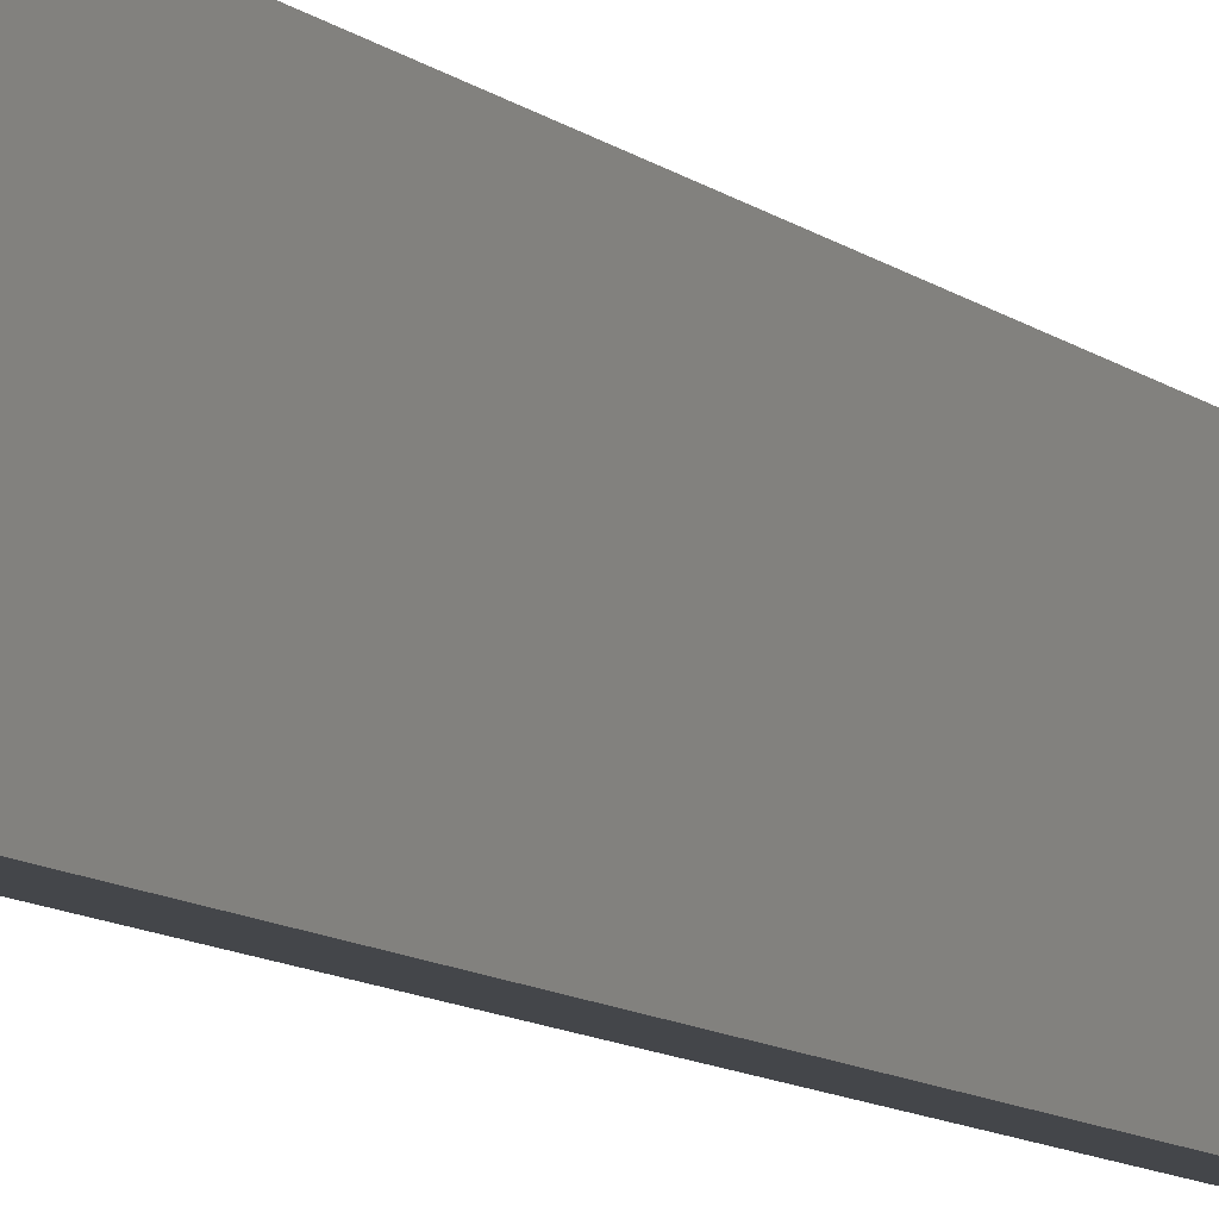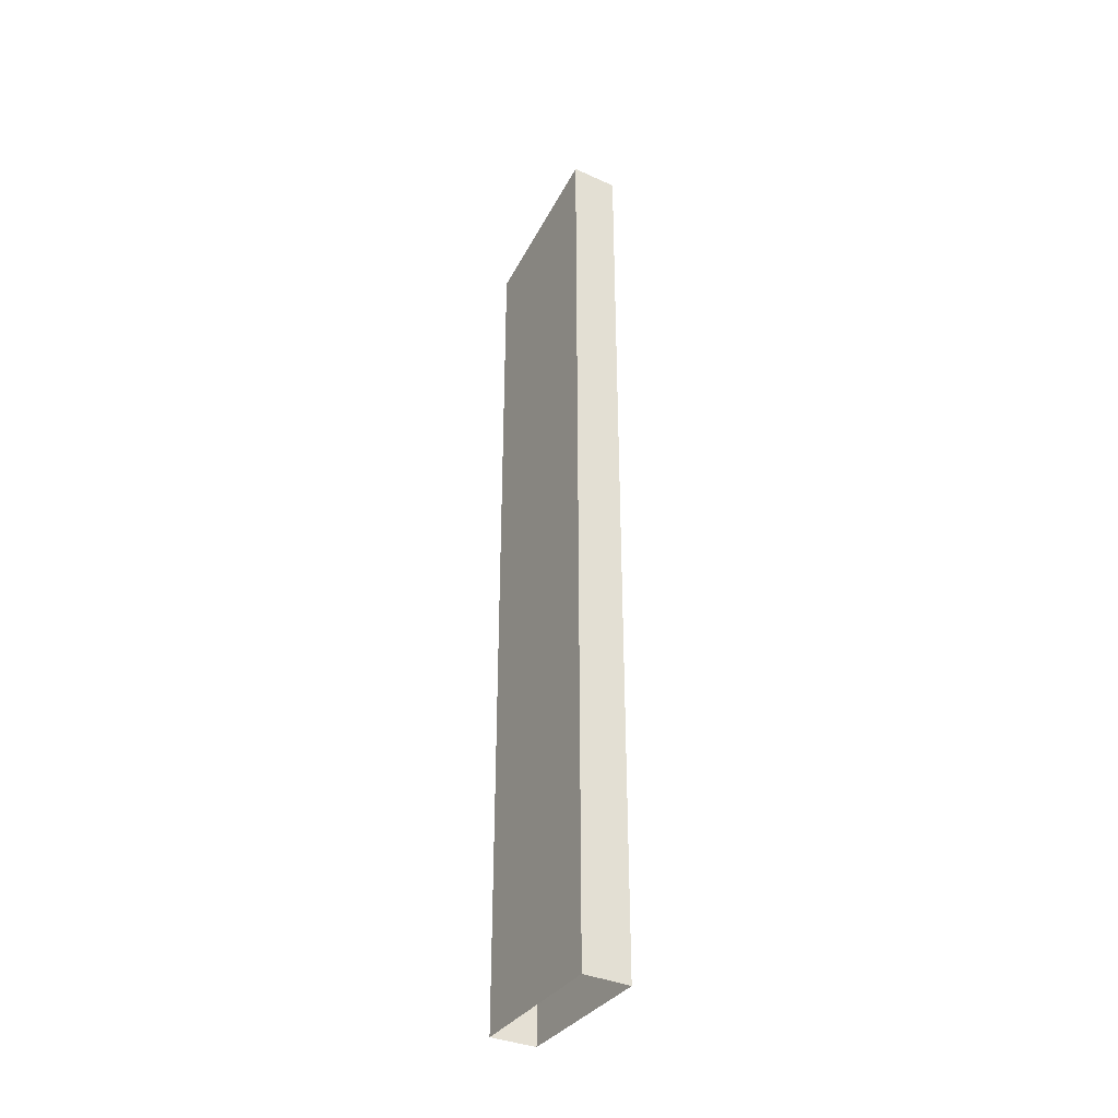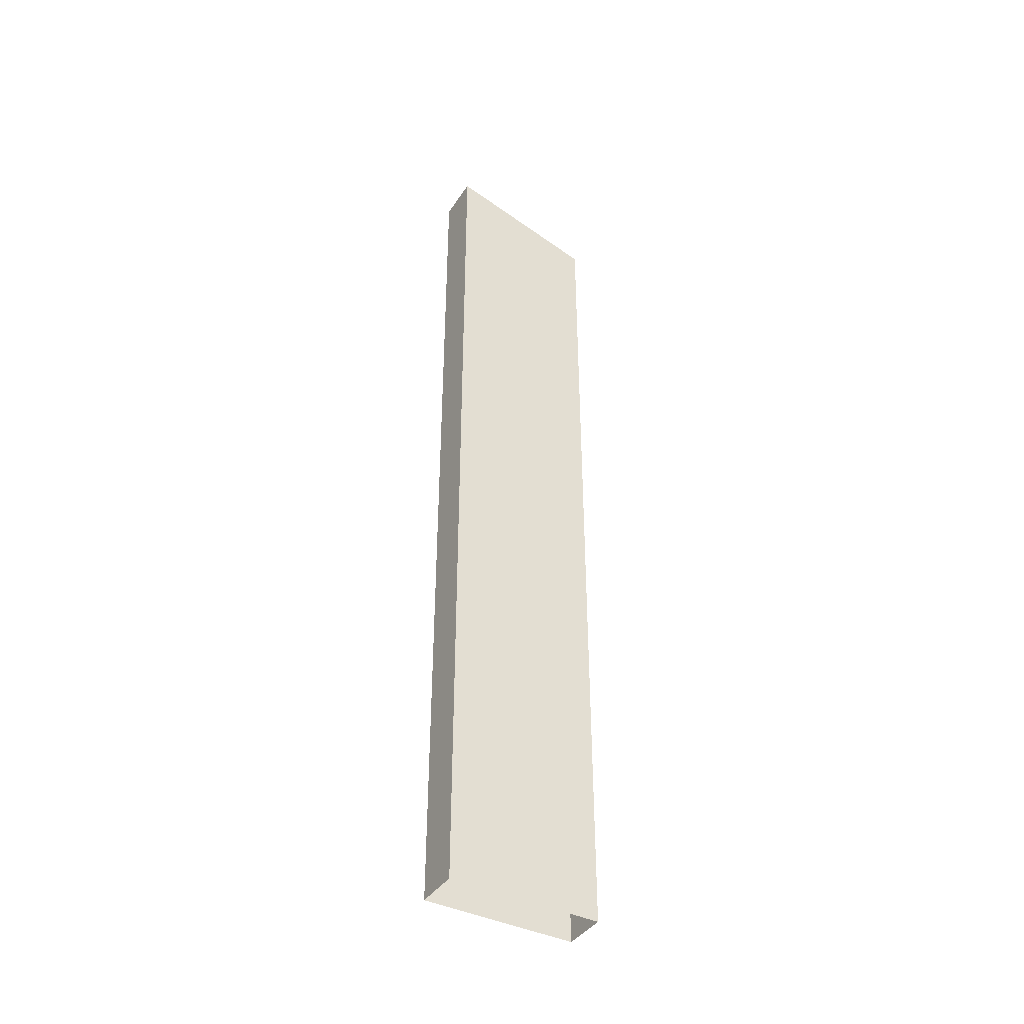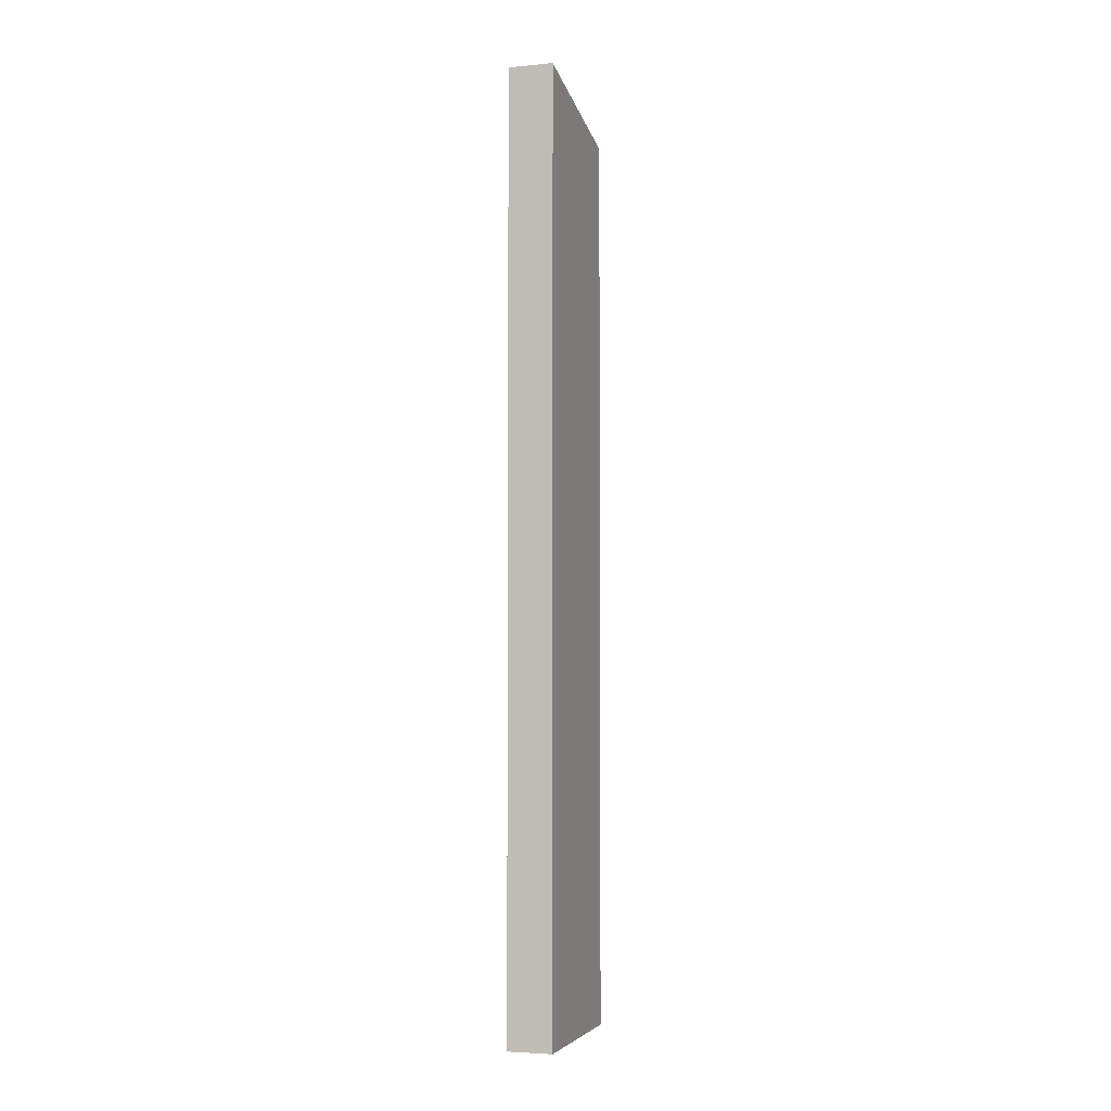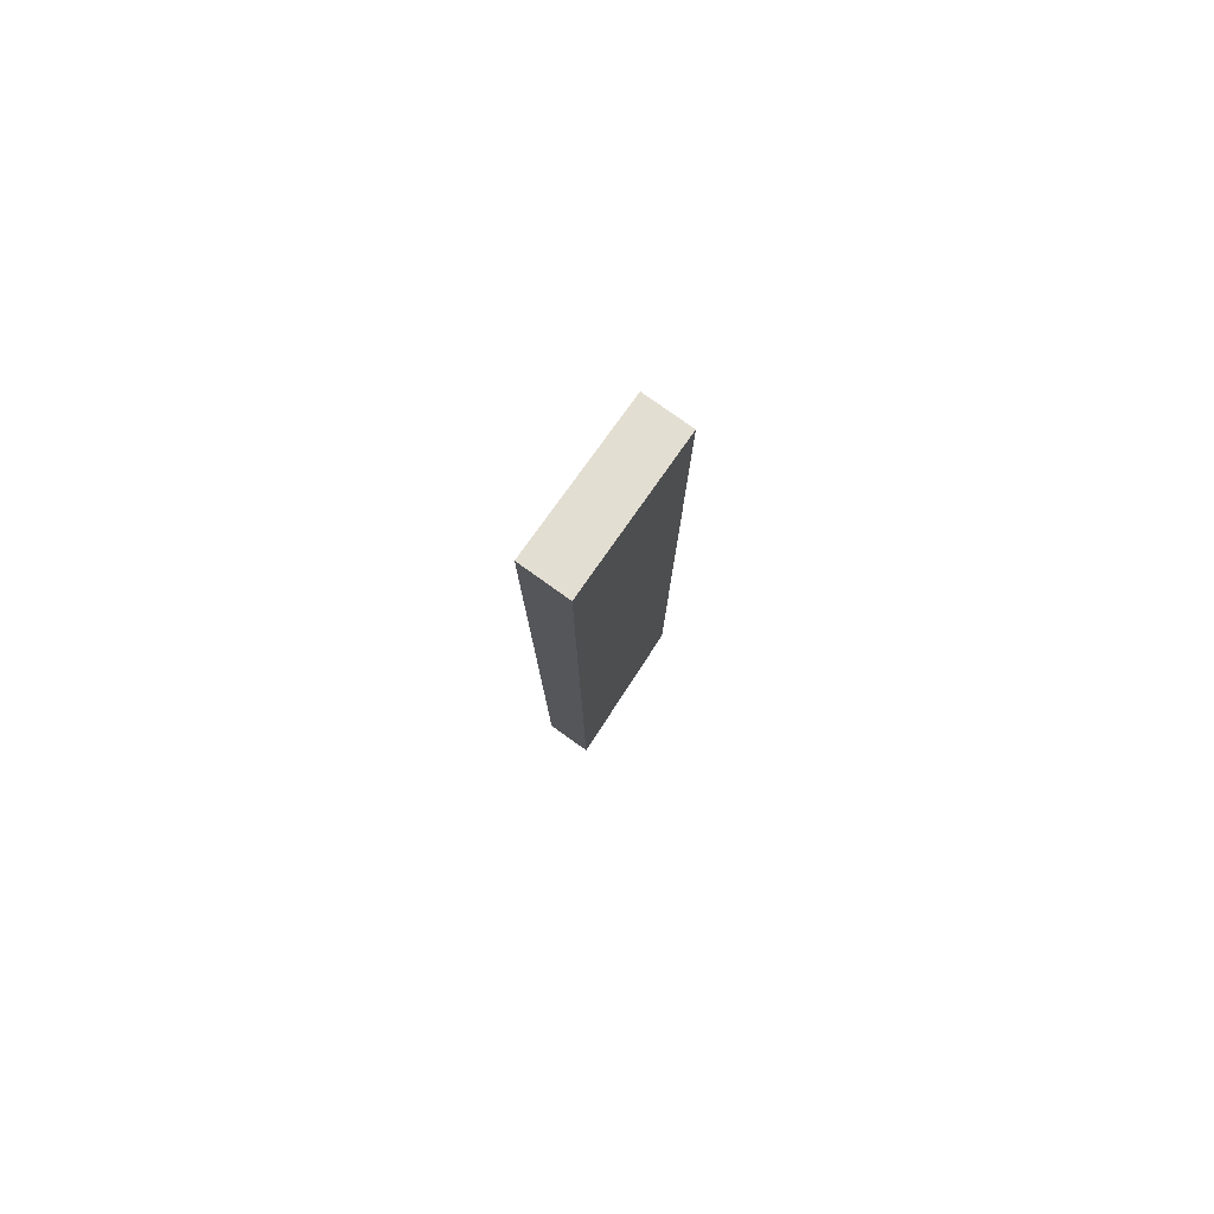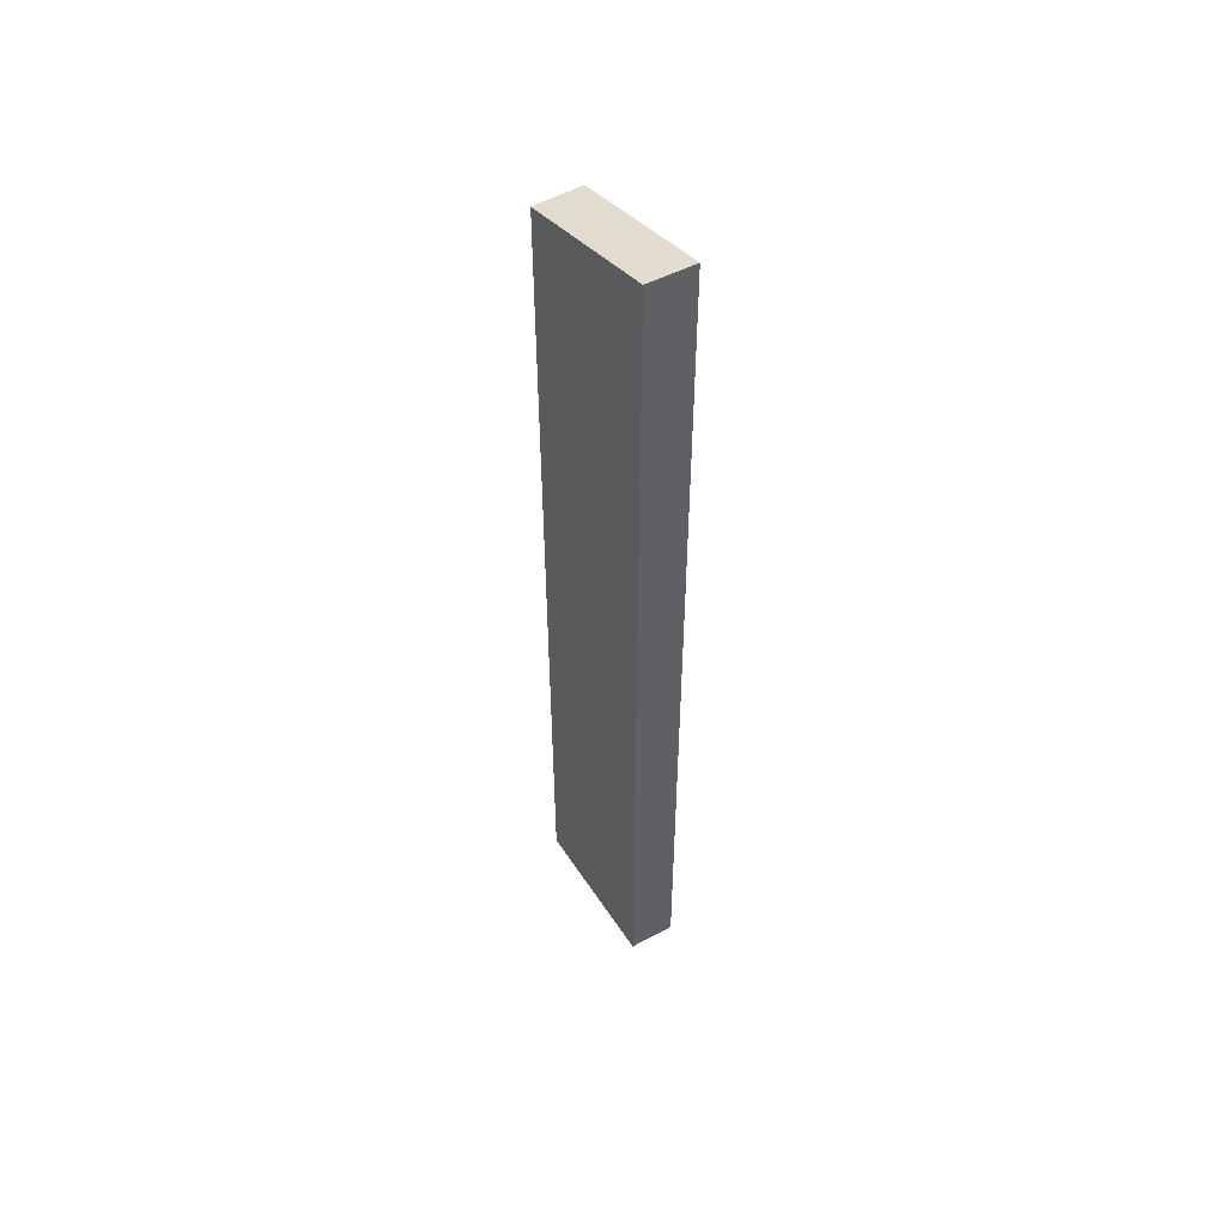
<metadata>
{"format":"obj","ext":"obj","renderer":"f3d","projection":"perspective","resolution":1024,"background":"white","views":[{"elev":-8.9,"azim":-154.9,"up":"+Y"},{"elev":-36.0,"azim":161.3,"up":"+Z"},{"elev":-40.2,"azim":-110.0,"up":"+Z"},{"elev":-3.7,"azim":-150.5,"up":"+Z"},{"elev":79.9,"azim":-135.2,"up":"+Z"},{"elev":52.0,"azim":159.4,"up":"+Z"}]}
</metadata>
<code>
v 1.237e+05 7.853e+05 18.72
v 1.237e+05 7.853e+05 18.72
v 1.237e+05 7.853e+05 18.72
v 1.237e+05 7.853e+05 18.72
v 1.237e+05 7.853e+05 45.58
v 1.237e+05 7.853e+05 44.4
v 1.237e+05 7.853e+05 44.4
v 1.237e+05 7.853e+05 45.58
f 1 2 3
f 4 1 3
f 5 6 7
f 5 8 6
f 7 4 3
f 7 6 4
f 6 1 4
f 6 8 1
f 5 2 1
f 8 5 1
f 7 3 2
f 5 7 2

</code>
